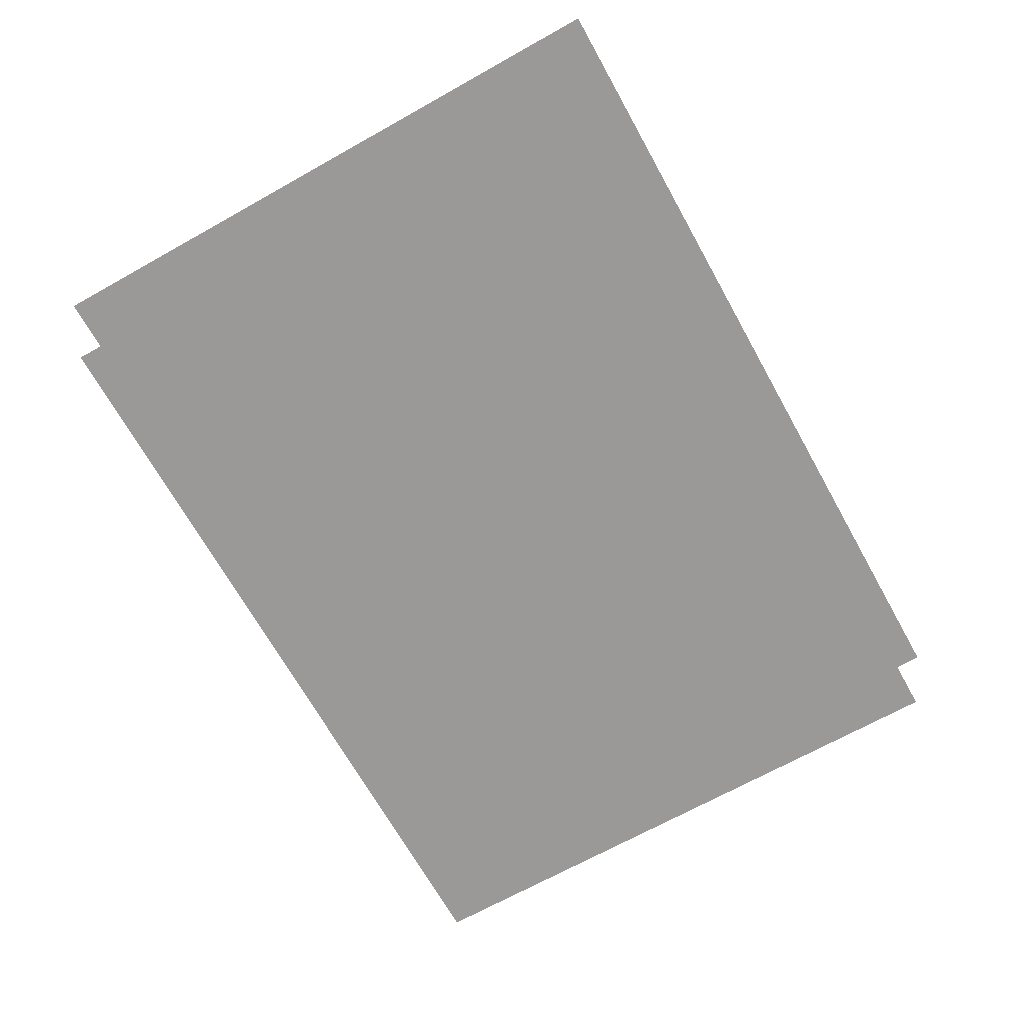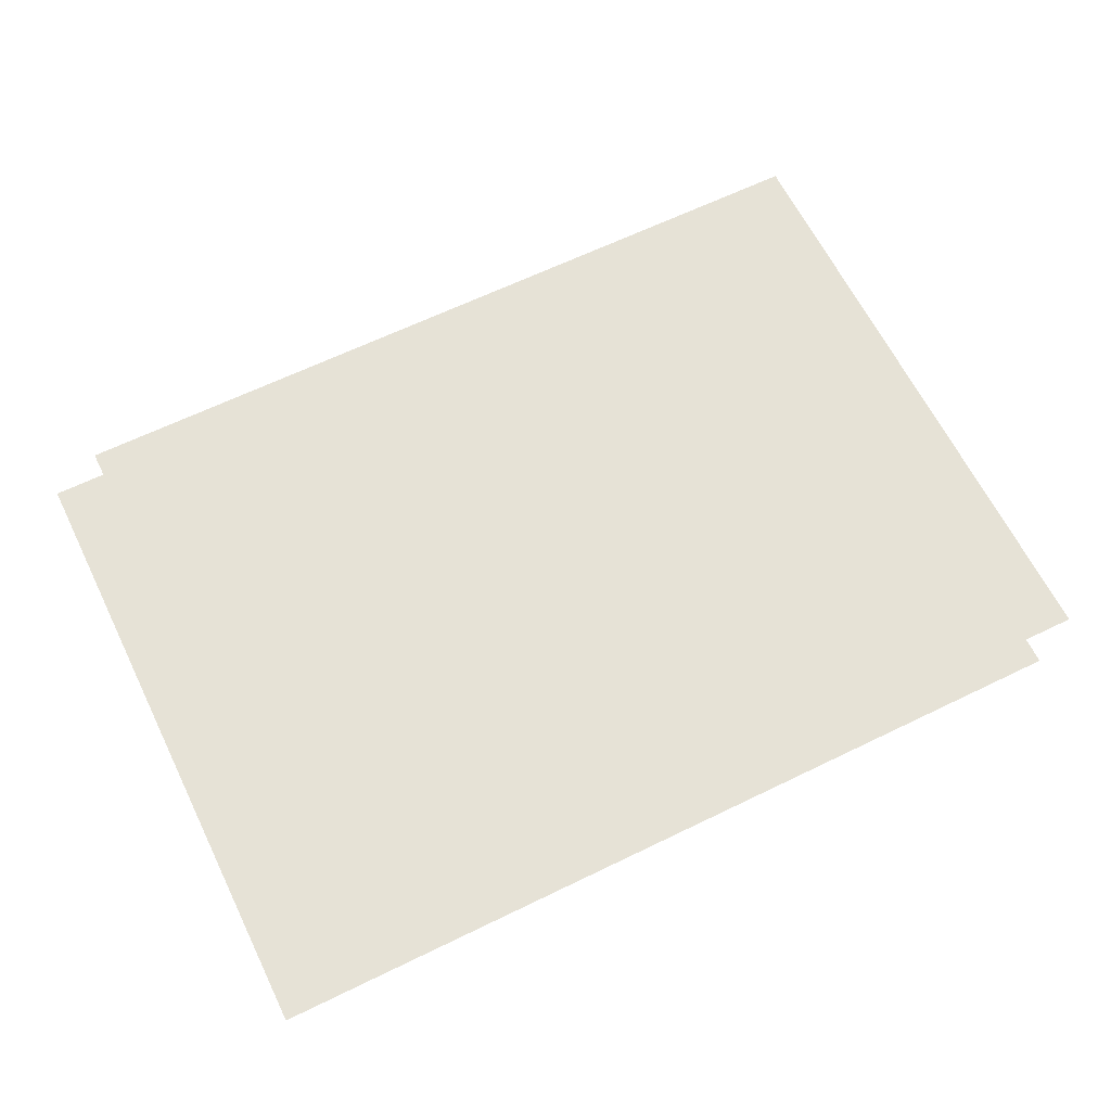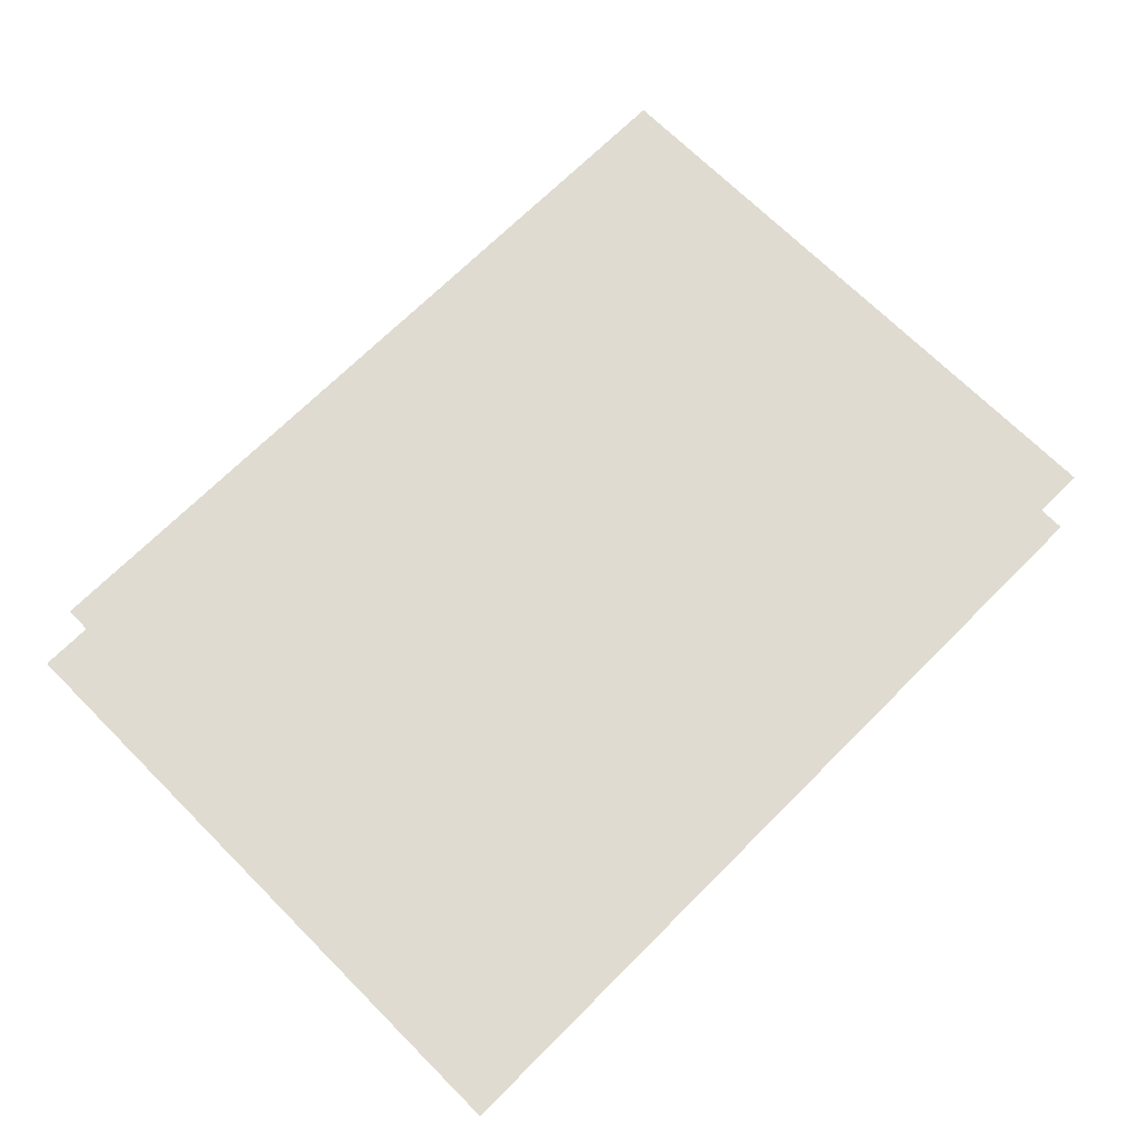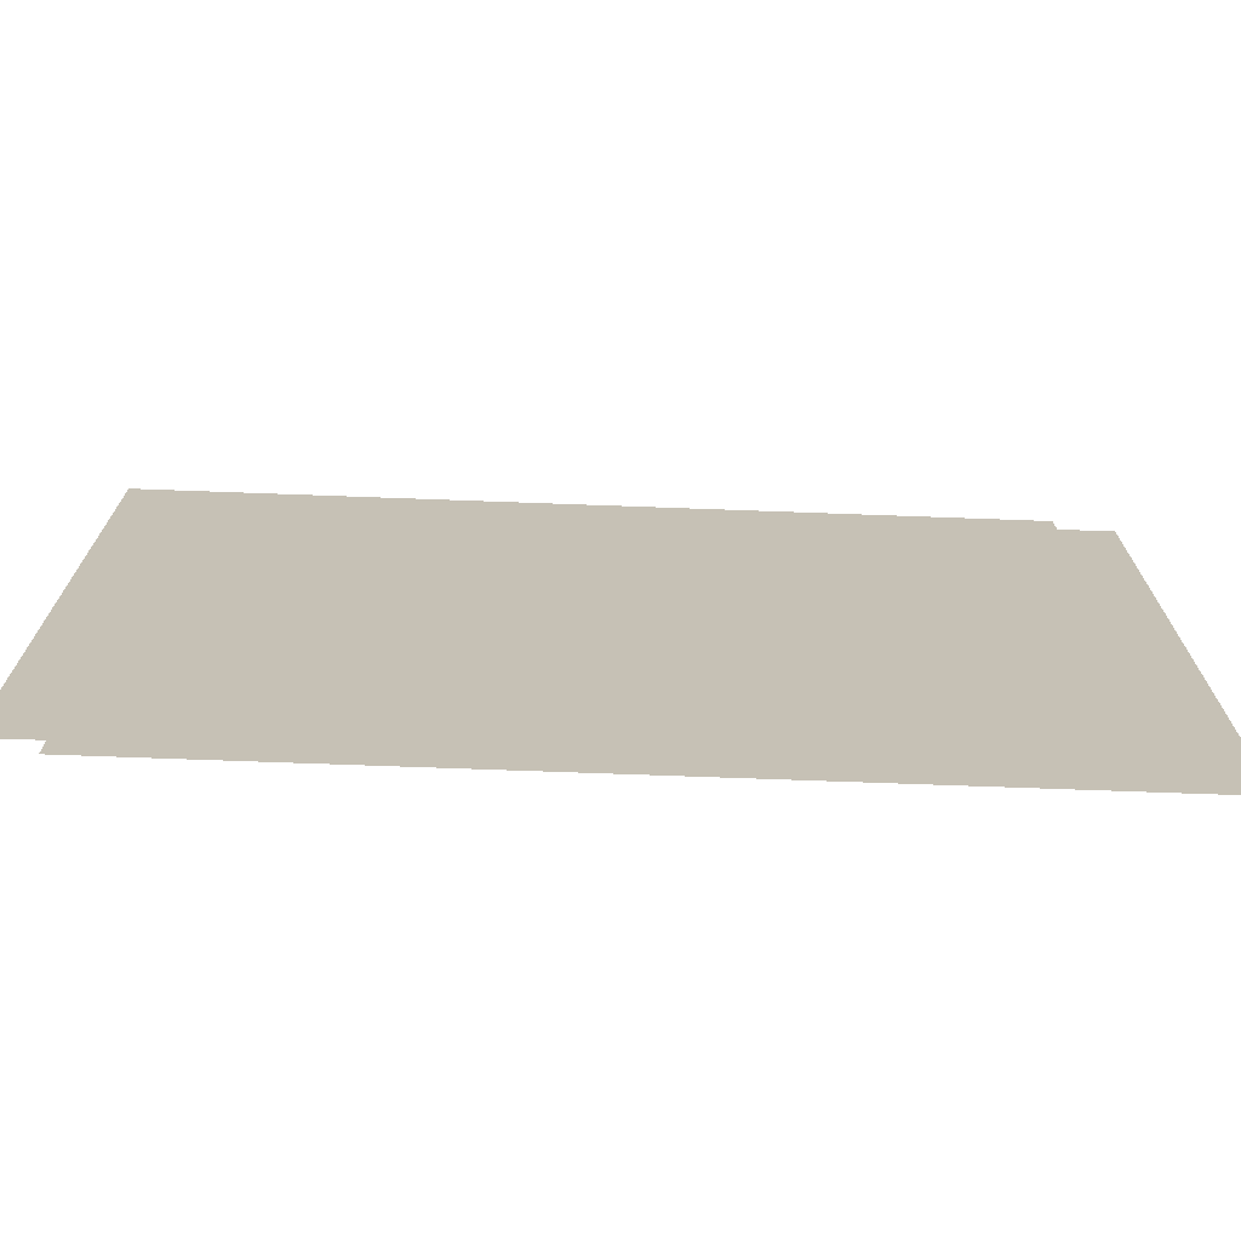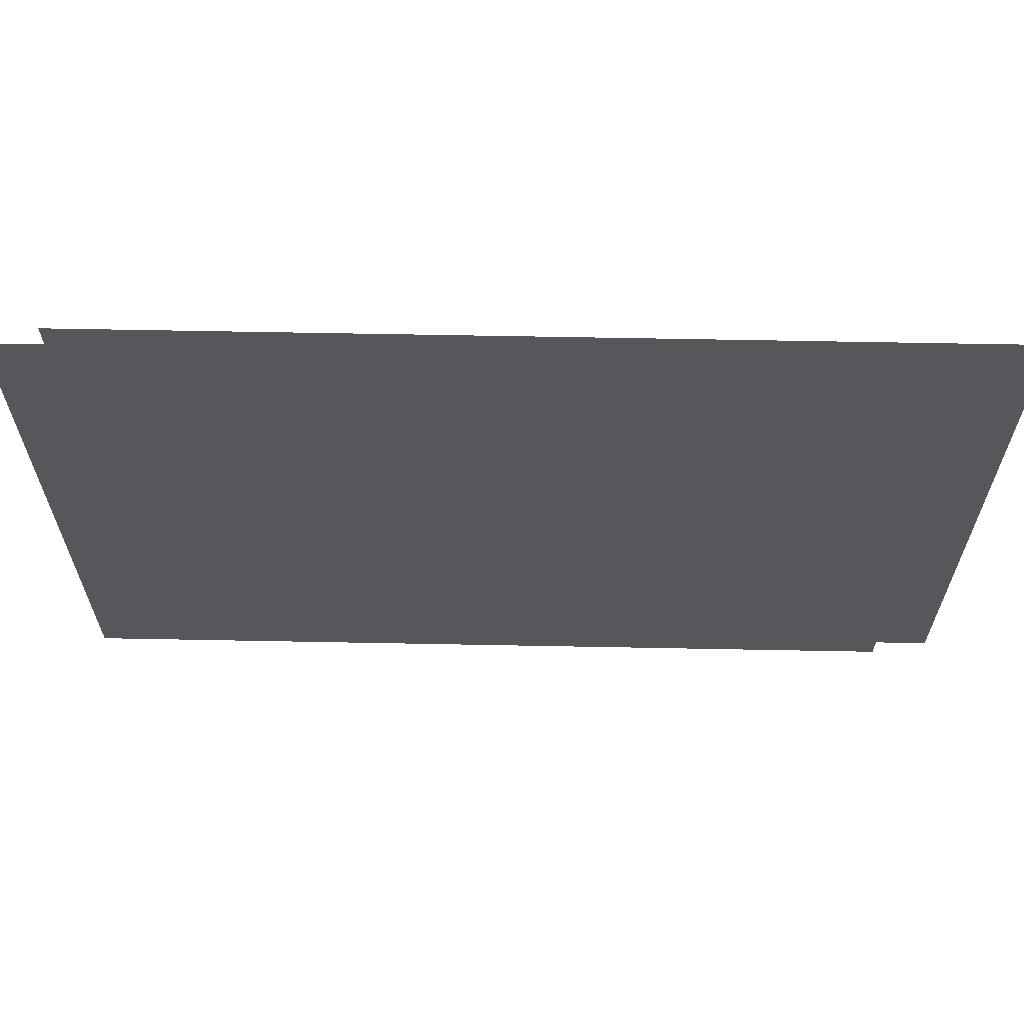
<metadata>
{"format":"obj","ext":"obj","renderer":"f3d","projection":"perspective","resolution":1024,"background":"white","views":[{"elev":-69.0,"azim":119.2,"up":"+Z"},{"elev":63.8,"azim":-26.2,"up":"+Z"},{"elev":69.9,"azim":135.0,"up":"+Z"},{"elev":-71.5,"azim":177.9,"up":"+Y"},{"elev":63.6,"azim":1.1,"up":"+Y"}]}
</metadata>
<code>
v 0 -32 0
v -64 -32 0
v -64 32 0
v 0 32 0
v -64 -32 0
v -128 -32 0
v -128 32 0
v -64 32 0
v -128 -32 0
v -192 -32 0
v -192 32 0
v -128 32 0
v -192 -32 0
v -256 -32 0
v -256 32 0
v -192 32 0
v -256 -32 0
v -320 -32 0
v -320 32 0
v -256 32 0
v -320 -32 0
v -384 -32 0
v -384 32 0
v -320 32 0
v -384 -32 0
v -448 -32 0
v -448 32 0
v -384 32 0
v -448 -32 0
v -512 -32 0
v -512 32 0
v -448 32 0
v -32 -48 0
v -96 -48 0
v -96 16 0
v -32 16 0
v -96 -48 0
v -160 -48 0
v -160 16 0
v -96 16 0
v -160 -48 0
v -224 -48 0
v -224 16 0
v -160 16 0
v -224 -48 0
v -288 -48 0
v -288 16 0
v -224 16 0
v -288 -48 0
v -352 -48 0
v -352 16 0
v -288 16 0
v -352 -48 0
v -416 -48 0
v -416 16 0
v -352 16 0
v -416 -48 0
v -480 -48 0
v -480 16 0
v -416 16 0
v -480 -48 0
v -544 -48 0
v -544 16 0
v -480 16 0
v 0 -64 0
v -64 -64 0
v -64 0 0
v 0 0 0
v -64 -64 0
v -128 -64 0
v -128 0 0
v -64 0 0
v -128 -64 0
v -192 -64 0
v -192 0 0
v -128 0 0
v -192 -64 0
v -256 -64 0
v -256 0 0
v -192 0 0
v -256 -64 0
v -320 -64 0
v -320 0 0
v -256 0 0
v -320 -64 0
v -384 -64 0
v -384 0 0
v -320 0 0
v -384 -64 0
v -448 -64 0
v -448 0 0
v -384 0 0
v -448 -64 0
v -512 -64 0
v -512 0 0
v -448 0 0
v -32 -80 0
v -96 -80 0
v -96 -16 0
v -32 -16 0
v -96 -80 0
v -160 -80 0
v -160 -16 0
v -96 -16 0
v -160 -80 0
v -224 -80 0
v -224 -16 0
v -160 -16 0
v -224 -80 0
v -288 -80 0
v -288 -16 0
v -224 -16 0
v -288 -80 0
v -352 -80 0
v -352 -16 0
v -288 -16 0
v -352 -80 0
v -416 -80 0
v -416 -16 0
v -352 -16 0
v -416 -80 0
v -480 -80 0
v -480 -16 0
v -416 -16 0
v -480 -80 0
v -544 -80 0
v -544 -16 0
v -480 -16 0
v 0 -96 0
v -64 -96 0
v -64 -32 0
v 0 -32 0
v -64 -96 0
v -128 -96 0
v -128 -32 0
v -64 -32 0
v -128 -96 0
v -192 -96 0
v -192 -32 0
v -128 -32 0
v -192 -96 0
v -256 -96 0
v -256 -32 0
v -192 -32 0
v -256 -96 0
v -320 -96 0
v -320 -32 0
v -256 -32 0
v -320 -96 0
v -384 -96 0
v -384 -32 0
v -320 -32 0
v -384 -96 0
v -448 -96 0
v -448 -32 0
v -384 -32 0
v -448 -96 0
v -512 -96 0
v -512 -32 0
v -448 -32 0
v -32 -112 0
v -96 -112 0
v -96 -48 0
v -32 -48 0
v -96 -112 0
v -160 -112 0
v -160 -48 0
v -96 -48 0
v -160 -112 0
v -224 -112 0
v -224 -48 0
v -160 -48 0
v -224 -112 0
v -288 -112 0
v -288 -48 0
v -224 -48 0
v -288 -112 0
v -352 -112 0
v -352 -48 0
v -288 -48 0
v -352 -112 0
v -416 -112 0
v -416 -48 0
v -352 -48 0
v -416 -112 0
v -480 -112 0
v -480 -48 0
v -416 -48 0
v -480 -112 0
v -544 -112 0
v -544 -48 0
v -480 -48 0
v 0 -128 0
v -64 -128 0
v -64 -64 0
v 0 -64 0
v -64 -128 0
v -128 -128 0
v -128 -64 0
v -64 -64 0
v -128 -128 0
v -192 -128 0
v -192 -64 0
v -128 -64 0
v -192 -128 0
v -256 -128 0
v -256 -64 0
v -192 -64 0
v -256 -128 0
v -320 -128 0
v -320 -64 0
v -256 -64 0
v -320 -128 0
v -384 -128 0
v -384 -64 0
v -320 -64 0
v -384 -128 0
v -448 -128 0
v -448 -64 0
v -384 -64 0
v -448 -128 0
v -512 -128 0
v -512 -64 0
v -448 -64 0
v -32 -144 0
v -96 -144 0
v -96 -80 0
v -32 -80 0
v -96 -144 0
v -160 -144 0
v -160 -80 0
v -96 -80 0
v -160 -144 0
v -224 -144 0
v -224 -80 0
v -160 -80 0
v -224 -144 0
v -288 -144 0
v -288 -80 0
v -224 -80 0
v -288 -144 0
v -352 -144 0
v -352 -80 0
v -288 -80 0
v -352 -144 0
v -416 -144 0
v -416 -80 0
v -352 -80 0
v -416 -144 0
v -480 -144 0
v -480 -80 0
v -416 -80 0
v -480 -144 0
v -544 -144 0
v -544 -80 0
v -480 -80 0
v 0 -160 0
v -64 -160 0
v -64 -96 0
v 0 -96 0
v -64 -160 0
v -128 -160 0
v -128 -96 0
v -64 -96 0
v -128 -160 0
v -192 -160 0
v -192 -96 0
v -128 -96 0
v -192 -160 0
v -256 -160 0
v -256 -96 0
v -192 -96 0
v -256 -160 0
v -320 -160 0
v -320 -96 0
v -256 -96 0
v -320 -160 0
v -384 -160 0
v -384 -96 0
v -320 -96 0
v -384 -160 0
v -448 -160 0
v -448 -96 0
v -384 -96 0
v -448 -160 0
v -512 -160 0
v -512 -96 0
v -448 -96 0
v -32 -176 0
v -96 -176 0
v -96 -112 0
v -32 -112 0
v -96 -176 0
v -160 -176 0
v -160 -112 0
v -96 -112 0
v -160 -176 0
v -224 -176 0
v -224 -112 0
v -160 -112 0
v -224 -176 0
v -288 -176 0
v -288 -112 0
v -224 -112 0
v -288 -176 0
v -352 -176 0
v -352 -112 0
v -288 -112 0
v -352 -176 0
v -416 -176 0
v -416 -112 0
v -352 -112 0
v -416 -176 0
v -480 -176 0
v -480 -112 0
v -416 -112 0
v -480 -176 0
v -544 -176 0
v -544 -112 0
v -480 -112 0
v 0 -192 0
v -64 -192 0
v -64 -128 0
v 0 -128 0
v -64 -192 0
v -128 -192 0
v -128 -128 0
v -64 -128 0
v -128 -192 0
v -192 -192 0
v -192 -128 0
v -128 -128 0
v -192 -192 0
v -256 -192 0
v -256 -128 0
v -192 -128 0
v -256 -192 0
v -320 -192 0
v -320 -128 0
v -256 -128 0
v -320 -192 0
v -384 -192 0
v -384 -128 0
v -320 -128 0
v -384 -192 0
v -448 -192 0
v -448 -128 0
v -384 -128 0
v -448 -192 0
v -512 -192 0
v -512 -128 0
v -448 -128 0
v -32 -208 0
v -96 -208 0
v -96 -144 0
v -32 -144 0
v -96 -208 0
v -160 -208 0
v -160 -144 0
v -96 -144 0
v -160 -208 0
v -224 -208 0
v -224 -144 0
v -160 -144 0
v -224 -208 0
v -288 -208 0
v -288 -144 0
v -224 -144 0
v -288 -208 0
v -352 -208 0
v -352 -144 0
v -288 -144 0
v -352 -208 0
v -416 -208 0
v -416 -144 0
v -352 -144 0
v -416 -208 0
v -480 -208 0
v -480 -144 0
v -416 -144 0
v -480 -208 0
v -544 -208 0
v -544 -144 0
v -480 -144 0
v 0 -224 0
v -64 -224 0
v -64 -160 0
v 0 -160 0
v -64 -224 0
v -128 -224 0
v -128 -160 0
v -64 -160 0
v -128 -224 0
v -192 -224 0
v -192 -160 0
v -128 -160 0
v -192 -224 0
v -256 -224 0
v -256 -160 0
v -192 -160 0
v -256 -224 0
v -320 -224 0
v -320 -160 0
v -256 -160 0
v -320 -224 0
v -384 -224 0
v -384 -160 0
v -320 -160 0
v -384 -224 0
v -448 -224 0
v -448 -160 0
v -384 -160 0
v -448 -224 0
v -512 -224 0
v -512 -160 0
v -448 -160 0
v -32 -240 0
v -96 -240 0
v -96 -176 0
v -32 -176 0
v -96 -240 0
v -160 -240 0
v -160 -176 0
v -96 -176 0
v -160 -240 0
v -224 -240 0
v -224 -176 0
v -160 -176 0
v -224 -240 0
v -288 -240 0
v -288 -176 0
v -224 -176 0
v -288 -240 0
v -352 -240 0
v -352 -176 0
v -288 -176 0
v -352 -240 0
v -416 -240 0
v -416 -176 0
v -352 -176 0
v -416 -240 0
v -480 -240 0
v -480 -176 0
v -416 -176 0
v -480 -240 0
v -544 -240 0
v -544 -176 0
v -480 -176 0
v 0 -256 0
v -64 -256 0
v -64 -192 0
v 0 -192 0
v -64 -256 0
v -128 -256 0
v -128 -192 0
v -64 -192 0
v -128 -256 0
v -192 -256 0
v -192 -192 0
v -128 -192 0
v -192 -256 0
v -256 -256 0
v -256 -192 0
v -192 -192 0
v -256 -256 0
v -320 -256 0
v -320 -192 0
v -256 -192 0
v -320 -256 0
v -384 -256 0
v -384 -192 0
v -320 -192 0
v -384 -256 0
v -448 -256 0
v -448 -192 0
v -384 -192 0
v -448 -256 0
v -512 -256 0
v -512 -192 0
v -448 -192 0
v -32 -272 0
v -96 -272 0
v -96 -208 0
v -32 -208 0
v -96 -272 0
v -160 -272 0
v -160 -208 0
v -96 -208 0
v -160 -272 0
v -224 -272 0
v -224 -208 0
v -160 -208 0
v -224 -272 0
v -288 -272 0
v -288 -208 0
v -224 -208 0
v -288 -272 0
v -352 -272 0
v -352 -208 0
v -288 -208 0
v -352 -272 0
v -416 -272 0
v -416 -208 0
v -352 -208 0
v -416 -272 0
v -480 -272 0
v -480 -208 0
v -416 -208 0
v -480 -272 0
v -544 -272 0
v -544 -208 0
v -480 -208 0
v 0 -288 0
v -64 -288 0
v -64 -224 0
v 0 -224 0
v -64 -288 0
v -128 -288 0
v -128 -224 0
v -64 -224 0
v -128 -288 0
v -192 -288 0
v -192 -224 0
v -128 -224 0
v -192 -288 0
v -256 -288 0
v -256 -224 0
v -192 -224 0
v -256 -288 0
v -320 -288 0
v -320 -224 0
v -256 -224 0
v -320 -288 0
v -384 -288 0
v -384 -224 0
v -320 -224 0
v -384 -288 0
v -448 -288 0
v -448 -224 0
v -384 -224 0
v -448 -288 0
v -512 -288 0
v -512 -224 0
v -448 -224 0
v -32 -304 0
v -96 -304 0
v -96 -240 0
v -32 -240 0
v -96 -304 0
v -160 -304 0
v -160 -240 0
v -96 -240 0
v -160 -304 0
v -224 -304 0
v -224 -240 0
v -160 -240 0
v -224 -304 0
v -288 -304 0
v -288 -240 0
v -224 -240 0
v -288 -304 0
v -352 -304 0
v -352 -240 0
v -288 -240 0
v -352 -304 0
v -416 -304 0
v -416 -240 0
v -352 -240 0
v -416 -304 0
v -480 -304 0
v -480 -240 0
v -416 -240 0
v -480 -304 0
v -544 -304 0
v -544 -240 0
v -480 -240 0
v 0 -320 0
v -64 -320 0
v -64 -256 0
v 0 -256 0
v -64 -320 0
v -128 -320 0
v -128 -256 0
v -64 -256 0
v -128 -320 0
v -192 -320 0
v -192 -256 0
v -128 -256 0
v -192 -320 0
v -256 -320 0
v -256 -256 0
v -192 -256 0
v -256 -320 0
v -320 -320 0
v -320 -256 0
v -256 -256 0
v -320 -320 0
v -384 -320 0
v -384 -256 0
v -320 -256 0
v -384 -320 0
v -448 -320 0
v -448 -256 0
v -384 -256 0
v -448 -320 0
v -512 -320 0
v -512 -256 0
v -448 -256 0
v -32 -336 0
v -96 -336 0
v -96 -272 0
v -32 -272 0
v -96 -336 0
v -160 -336 0
v -160 -272 0
v -96 -272 0
v -160 -336 0
v -224 -336 0
v -224 -272 0
v -160 -272 0
v -224 -336 0
v -288 -336 0
v -288 -272 0
v -224 -272 0
v -288 -336 0
v -352 -336 0
v -352 -272 0
v -288 -272 0
v -352 -336 0
v -416 -336 0
v -416 -272 0
v -352 -272 0
v -416 -336 0
v -480 -336 0
v -480 -272 0
v -416 -272 0
v -480 -336 0
v -544 -336 0
v -544 -272 0
v -480 -272 0
v 0 -352 0
v -64 -352 0
v -64 -288 0
v 0 -288 0
v -64 -352 0
v -128 -352 0
v -128 -288 0
v -64 -288 0
v -128 -352 0
v -192 -352 0
v -192 -288 0
v -128 -288 0
v -192 -352 0
v -256 -352 0
v -256 -288 0
v -192 -288 0
v -256 -352 0
v -320 -352 0
v -320 -288 0
v -256 -288 0
v -320 -352 0
v -384 -352 0
v -384 -288 0
v -320 -288 0
v -384 -352 0
v -448 -352 0
v -448 -288 0
v -384 -288 0
v -448 -352 0
v -512 -352 0
v -512 -288 0
v -448 -288 0
v -32 -368 0
v -96 -368 0
v -96 -304 0
v -32 -304 0
v -96 -368 0
v -160 -368 0
v -160 -304 0
v -96 -304 0
v -160 -368 0
v -224 -368 0
v -224 -304 0
v -160 -304 0
v -224 -368 0
v -288 -368 0
v -288 -304 0
v -224 -304 0
v -288 -368 0
v -352 -368 0
v -352 -304 0
v -288 -304 0
v -352 -368 0
v -416 -368 0
v -416 -304 0
v -352 -304 0
v -416 -368 0
v -480 -368 0
v -480 -304 0
v -416 -304 0
v -480 -368 0
v -544 -368 0
v -544 -304 0
v -480 -304 0
g isometric_mesh_0001
f 1 2 3 4
f 5 6 7 8
f 9 10 11 12
f 13 14 15 16
f 17 18 19 20
f 21 22 23 24
f 25 26 27 28
f 29 30 31 32
f 33 34 35 36
f 37 38 39 40
f 41 42 43 44
f 45 46 47 48
f 49 50 51 52
f 53 54 55 56
f 57 58 59 60
f 61 62 63 64
f 65 66 67 68
f 69 70 71 72
f 73 74 75 76
f 77 78 79 80
f 81 82 83 84
f 85 86 87 88
f 89 90 91 92
f 93 94 95 96
f 97 98 99 100
f 101 102 103 104
f 105 106 107 108
f 109 110 111 112
f 113 114 115 116
f 117 118 119 120
f 121 122 123 124
f 125 126 127 128
f 129 130 131 132
f 133 134 135 136
f 137 138 139 140
f 141 142 143 144
f 145 146 147 148
f 149 150 151 152
f 153 154 155 156
f 157 158 159 160
f 161 162 163 164
f 165 166 167 168
f 169 170 171 172
f 173 174 175 176
f 177 178 179 180
f 181 182 183 184
f 185 186 187 188
f 189 190 191 192
f 193 194 195 196
f 197 198 199 200
f 201 202 203 204
f 205 206 207 208
f 209 210 211 212
f 213 214 215 216
f 217 218 219 220
f 221 222 223 224
f 225 226 227 228
f 229 230 231 232
f 233 234 235 236
f 237 238 239 240
f 241 242 243 244
f 245 246 247 248
f 249 250 251 252
f 253 254 255 256
f 257 258 259 260
f 261 262 263 264
f 265 266 267 268
f 269 270 271 272
f 273 274 275 276
f 277 278 279 280
f 281 282 283 284
f 285 286 287 288
f 289 290 291 292
f 293 294 295 296
f 297 298 299 300
f 301 302 303 304
f 305 306 307 308
f 309 310 311 312
f 313 314 315 316
f 317 318 319 320
f 321 322 323 324
f 325 326 327 328
f 329 330 331 332
f 333 334 335 336
f 337 338 339 340
f 341 342 343 344
f 345 346 347 348
f 349 350 351 352
f 353 354 355 356
f 357 358 359 360
f 361 362 363 364
f 365 366 367 368
f 369 370 371 372
f 373 374 375 376
f 377 378 379 380
f 381 382 383 384
f 385 386 387 388
f 389 390 391 392
f 393 394 395 396
f 397 398 399 400
f 401 402 403 404
f 405 406 407 408
f 409 410 411 412
f 413 414 415 416
f 417 418 419 420
f 421 422 423 424
f 425 426 427 428
f 429 430 431 432
f 433 434 435 436
f 437 438 439 440
f 441 442 443 444
f 445 446 447 448
f 449 450 451 452
f 453 454 455 456
f 457 458 459 460
f 461 462 463 464
f 465 466 467 468
f 469 470 471 472
f 473 474 475 476
f 477 478 479 480
f 481 482 483 484
f 485 486 487 488
f 489 490 491 492
f 493 494 495 496
f 497 498 499 500
f 501 502 503 504
f 505 506 507 508
f 509 510 511 512
f 513 514 515 516
f 517 518 519 520
f 521 522 523 524
f 525 526 527 528
f 529 530 531 532
f 533 534 535 536
f 537 538 539 540
f 541 542 543 544
f 545 546 547 548
f 549 550 551 552
f 553 554 555 556
f 557 558 559 560
f 561 562 563 564
f 565 566 567 568
f 569 570 571 572
f 573 574 575 576
f 577 578 579 580
f 581 582 583 584
f 585 586 587 588
f 589 590 591 592
f 593 594 595 596
f 597 598 599 600
f 601 602 603 604
f 605 606 607 608
f 609 610 611 612
f 613 614 615 616
f 617 618 619 620
f 621 622 623 624
f 625 626 627 628
f 629 630 631 632
f 633 634 635 636
f 637 638 639 640
f 641 642 643 644
f 645 646 647 648
f 649 650 651 652
f 653 654 655 656
f 657 658 659 660
f 661 662 663 664
f 665 666 667 668
f 669 670 671 672
f 673 674 675 676
f 677 678 679 680
f 681 682 683 684
f 685 686 687 688
f 689 690 691 692
f 693 694 695 696
f 697 698 699 700
f 701 702 703 704

</code>
